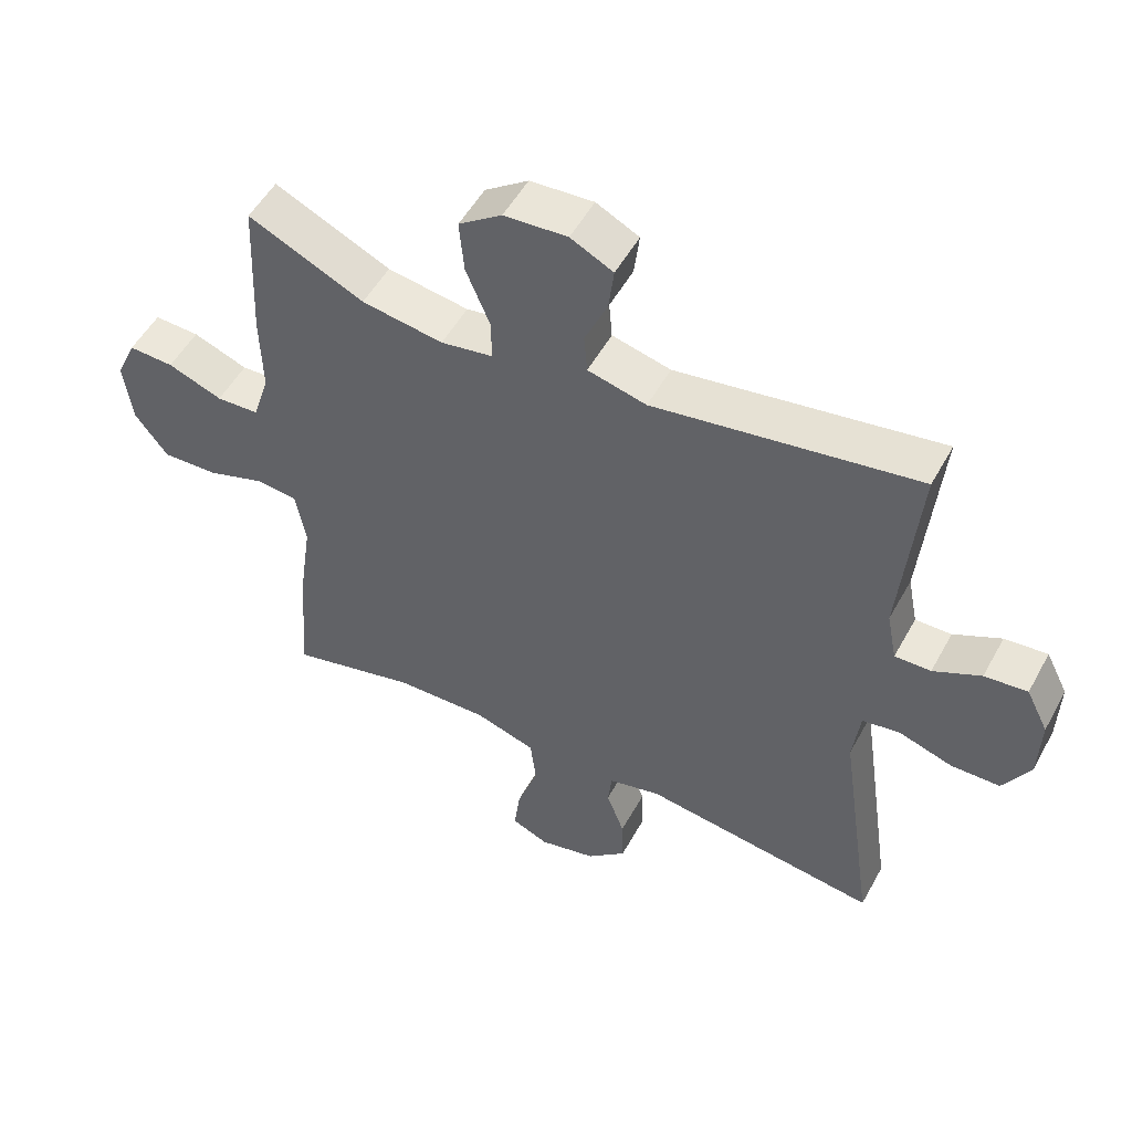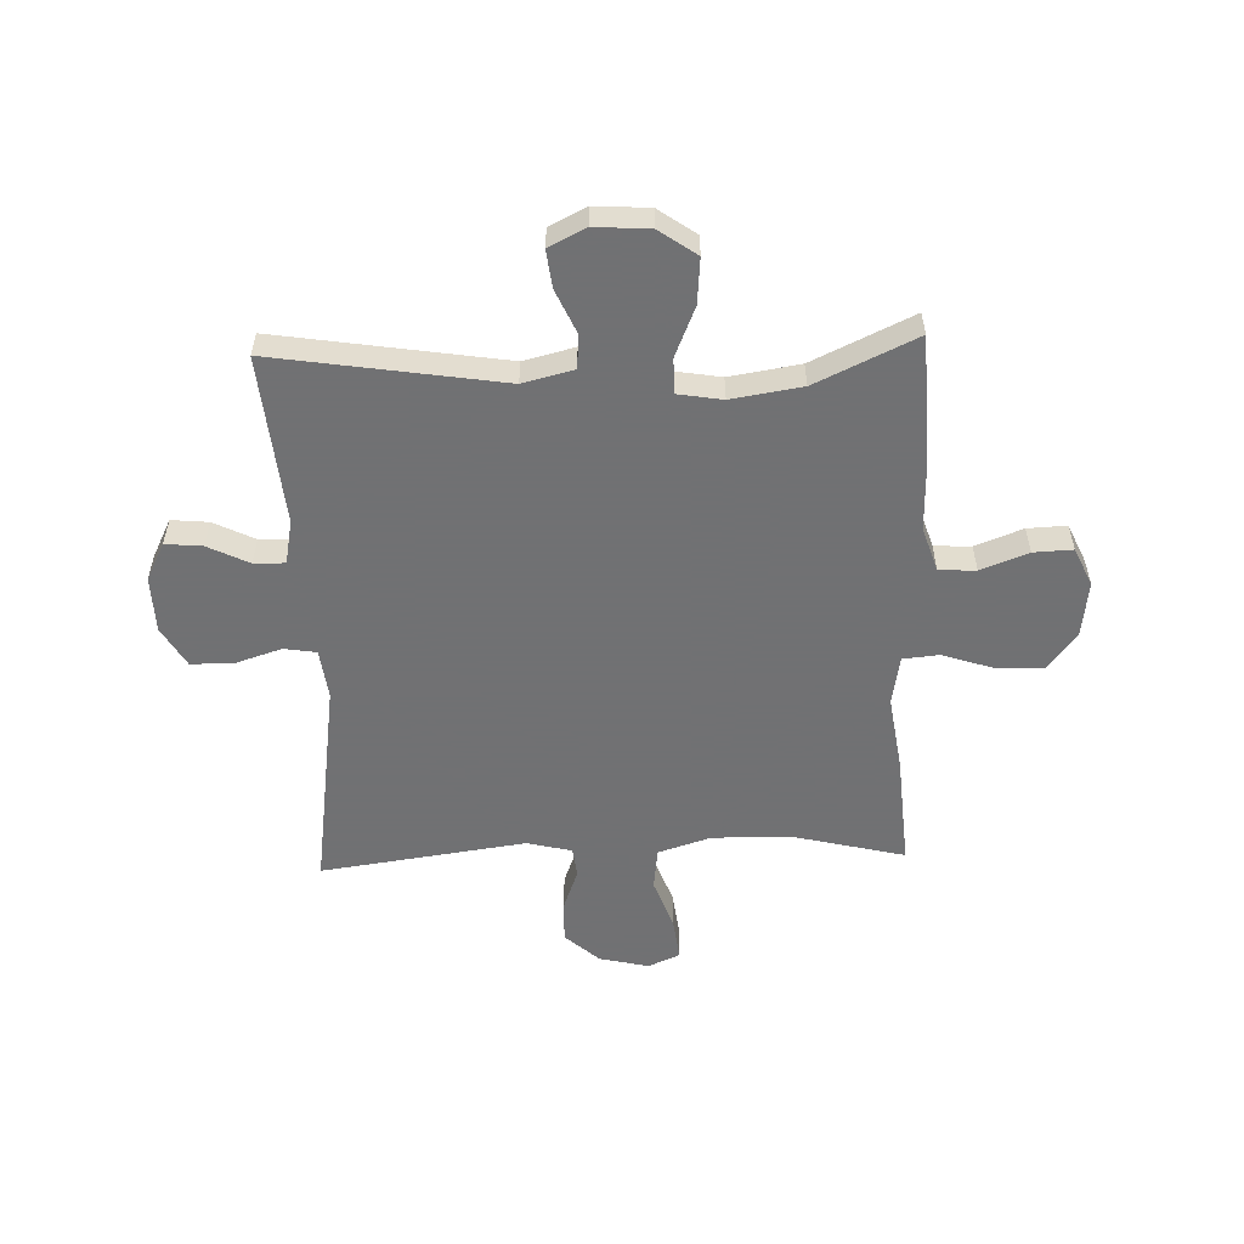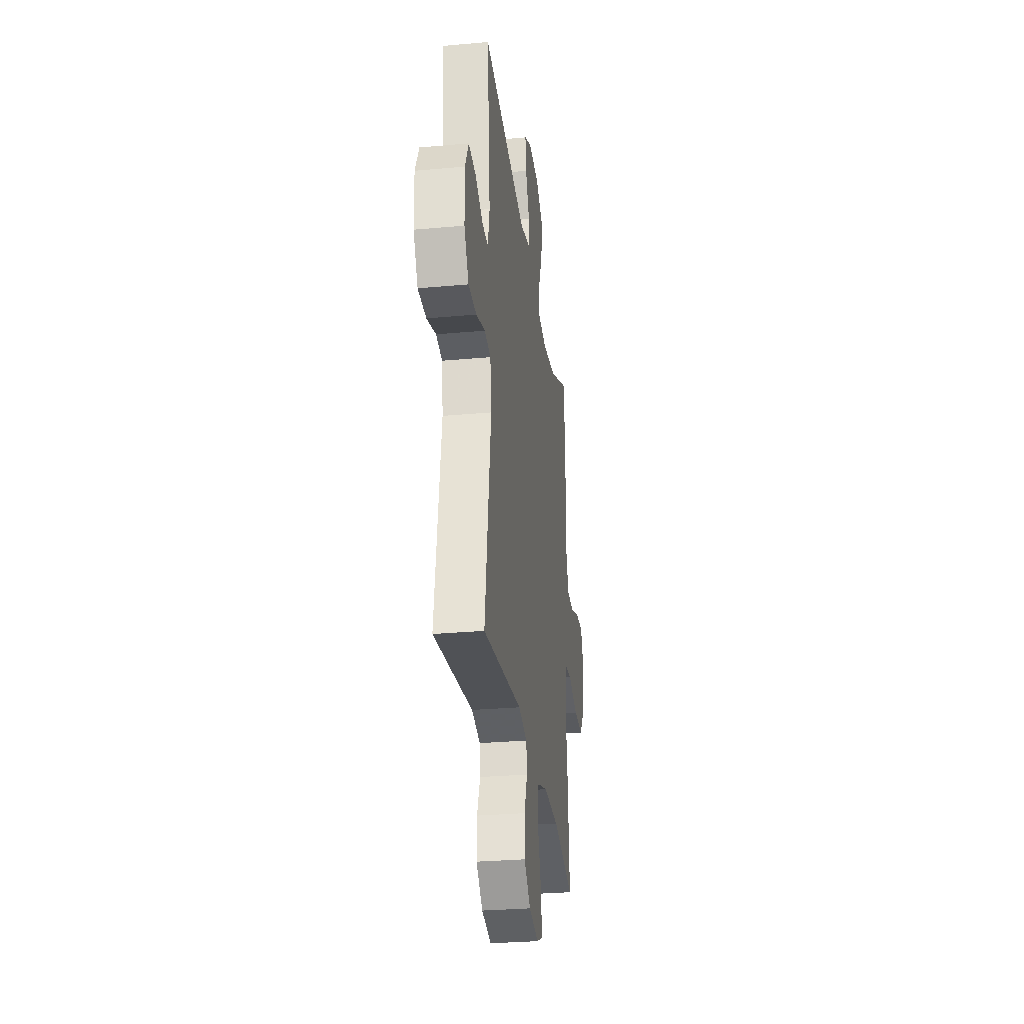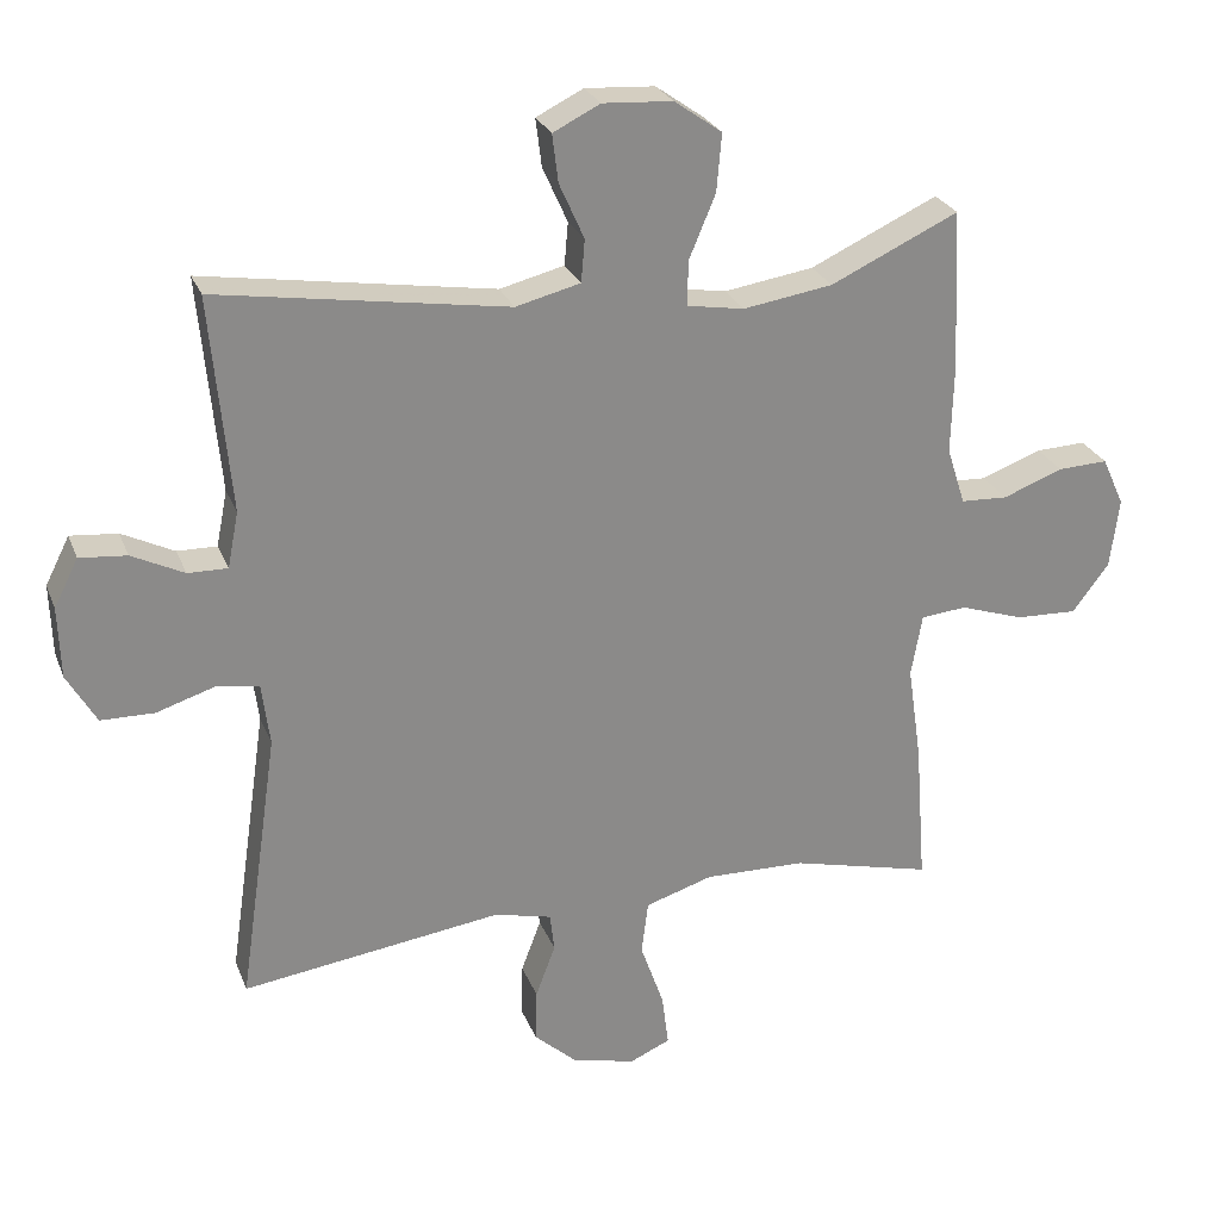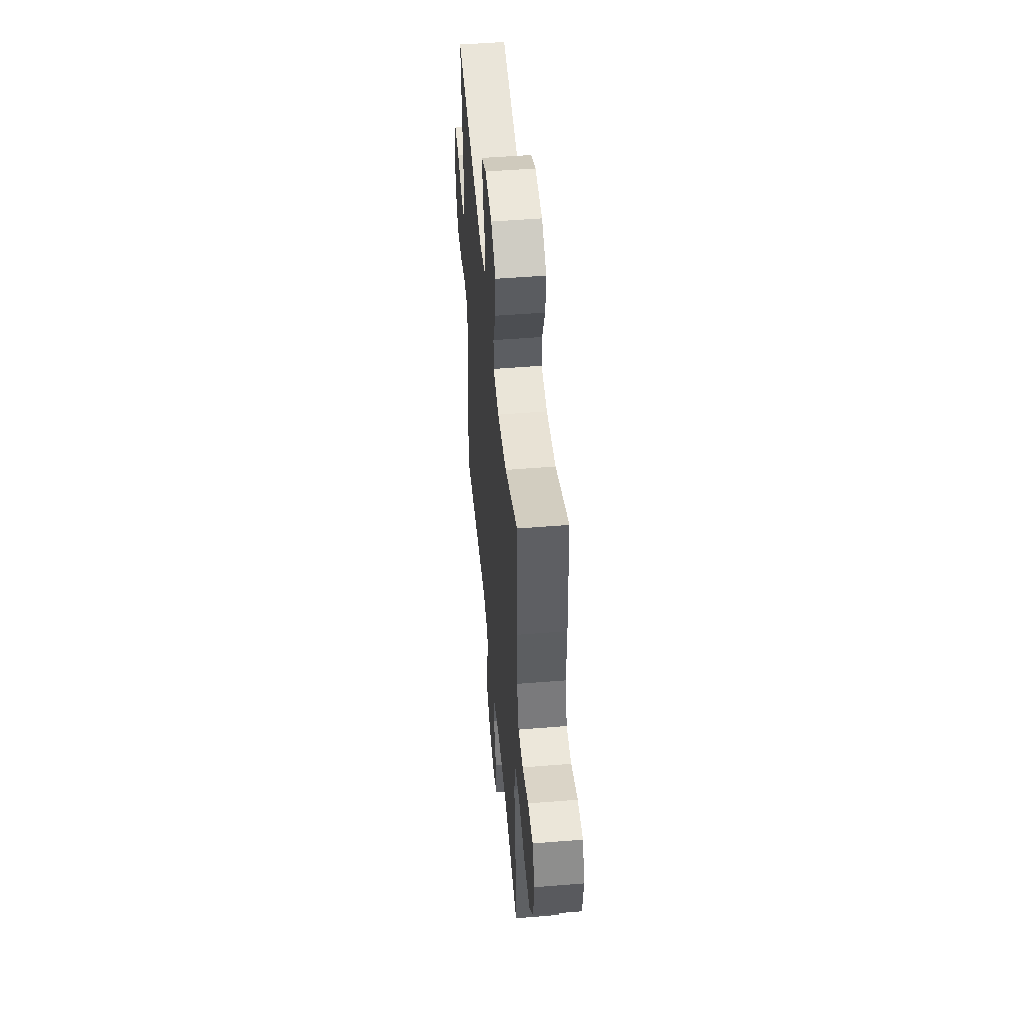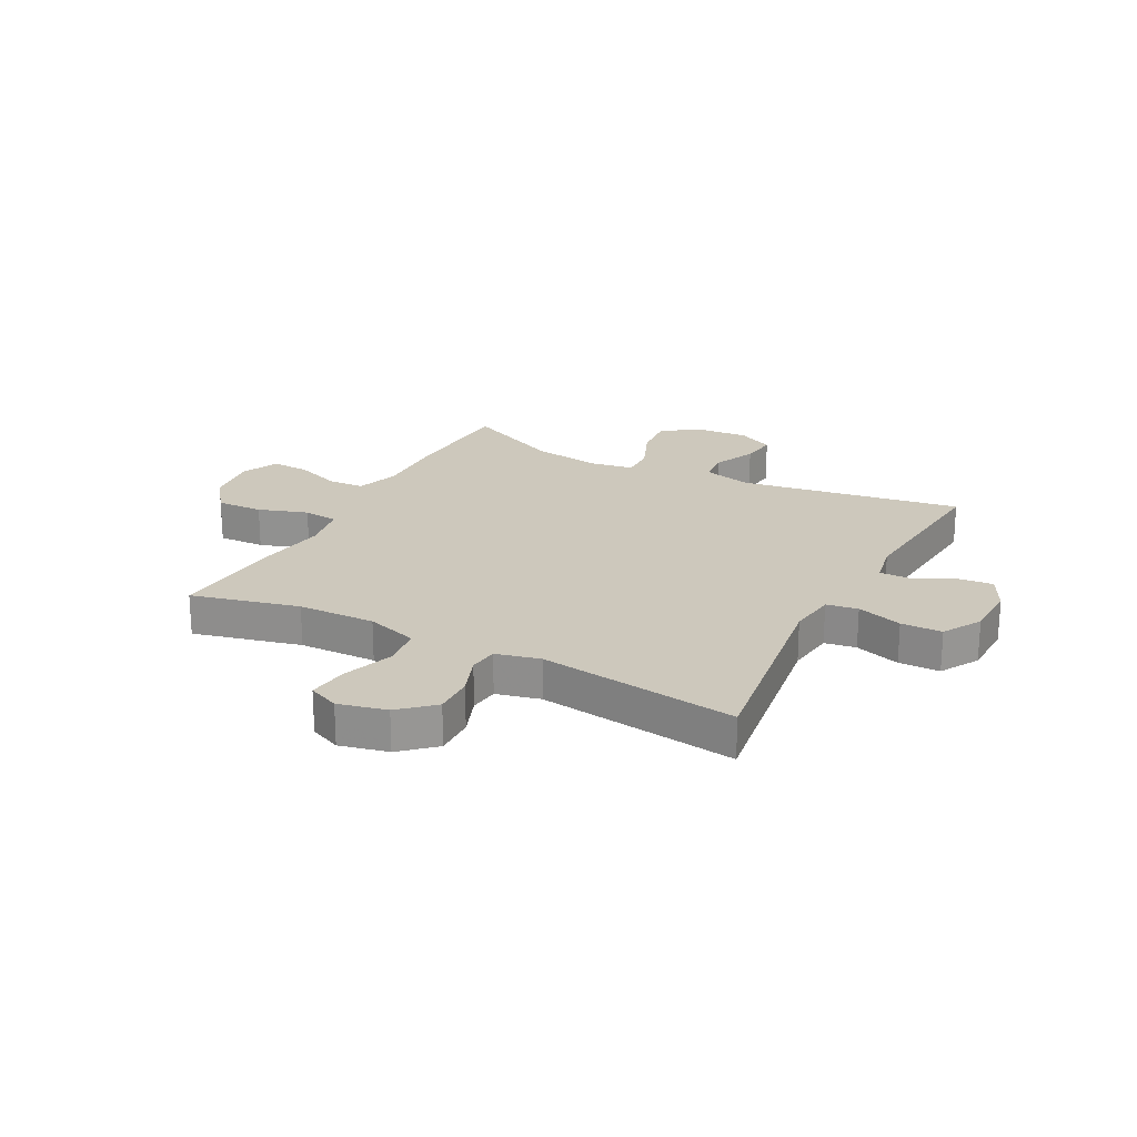
<metadata>
{"format":"obj","ext":"obj","renderer":"f3d","projection":"perspective","resolution":1024,"background":"white","views":[{"elev":51.9,"azim":-151.9,"up":"+Z"},{"elev":-55.3,"azim":2.0,"up":"+Y"},{"elev":-29.0,"azim":-82.3,"up":"+Z"},{"elev":26.0,"azim":-18.3,"up":"+Z"},{"elev":50.0,"azim":84.9,"up":"+Z"},{"elev":22.2,"azim":-152.3,"up":"+Y"}]}
</metadata>
<code>
v -0.5 0.07 0.5
v -0.105 0.07 0.438
v -0.017 0.07 0.46
v -0.012 0.07 0.518
v -0.046 0.07 0.594
v -0.054 0.07 0.659
v 0.01 0.07 0.691
v 0.105 0.07 0.685
v 0.17 0.07 0.639
v 0.163 0.07 0.56
v 0.127 0.07 0.474
v 0.126 0.07 0.413
v 0.204 0.07 0.4
v 0.326 0.07 0.419
v 0.5 0.07 0.5
v 0.51 0.07 0.28
v 0.507 0.07 0.16
v 0.532 0.07 0.082
v 0.596 0.07 0.079
v 0.678 0.07 0.11
v 0.746 0.07 0.113
v 0.776 0.07 0.047
v 0.764 0.07 -0.048
v 0.714 0.07 -0.114
v 0.631 0.07 -0.111
v 0.543 0.07 -0.082
v 0.481 0.07 -0.088
v 0.466 0.07 -0.173
v 0.485 0.07 -0.303
v 0.5 0.07 -0.5
v 0.308 0.07 -0.453
v 0.17 0.07 -0.45
v 0.078 0.07 -0.479
v 0.069 0.07 -0.552
v 0.101 0.07 -0.643
v 0.11 0.07 -0.715
v 0.055 0.07 -0.739
v -0.031 0.07 -0.719
v -0.09 0.07 -0.666
v -0.088 0.07 -0.594
v -0.061 0.07 -0.522
v -0.067 0.07 -0.47
v -0.145 0.07 -0.451
v -0.5 0.07 -0.5
v -0.446 0.07 -0.128
v -0.457 0.07 -0.042
v -0.513 0.07 -0.033
v -0.594 0.07 -0.059
v -0.667 0.07 -0.058
v -0.707 0.07 0.011
v -0.71 0.07 0.108
v -0.677 0.07 0.173
v -0.613 0.07 0.167
v -0.542 0.07 0.132
v -0.488 0.07 0.131
v -0.473 0.07 0.207
v -0.5 0 0.5
v -0.105 0 0.438
v -0.017 0 0.46
v -0.012 0 0.518
v -0.046 0 0.594
v -0.054 0 0.659
v 0.01 0 0.691
v 0.105 0 0.685
v 0.17 0 0.639
v 0.163 0 0.56
v 0.127 0 0.474
v 0.126 0 0.413
v 0.204 0 0.4
v 0.326 0 0.419
v 0.5 0 0.5
v 0.51 0 0.28
v 0.507 0 0.16
v 0.532 0 0.082
v 0.596 0 0.079
v 0.678 0 0.11
v 0.746 0 0.113
v 0.776 0 0.047
v 0.764 0 -0.048
v 0.714 0 -0.114
v 0.631 0 -0.111
v 0.543 0 -0.082
v 0.481 0 -0.088
v 0.466 0 -0.173
v 0.485 0 -0.303
v 0.5 0 -0.5
v 0.308 0 -0.453
v 0.17 0 -0.45
v 0.078 0 -0.479
v 0.069 0 -0.552
v 0.101 0 -0.643
v 0.11 0 -0.715
v 0.055 0 -0.739
v -0.031 0 -0.719
v -0.09 0 -0.666
v -0.088 0 -0.594
v -0.061 0 -0.522
v -0.067 0 -0.47
v -0.145 0 -0.451
v -0.5 0 -0.5
v -0.446 0 -0.128
v -0.457 0 -0.042
v -0.513 0 -0.033
v -0.594 0 -0.059
v -0.667 0 -0.058
v -0.707 0 0.011
v -0.71 0 0.108
v -0.677 0 0.173
v -0.613 0 0.167
v -0.542 0 0.132
v -0.488 0 0.131
v -0.473 0 0.207
f 51 52 53 54
f 51 54 55
f 50 51 55
f 47 48 49 50
f 46 47 50 55
f 43 44 45
f 42 43 45 46
f 38 39 40 41
f 38 41 42
f 37 38 42
f 34 35 36 37
f 34 37 42
f 33 34 42 46
f 28 29 30 31
f 27 28 31 32
f 23 24 25 26
f 23 26 27
f 22 23 27
f 19 20 21 22
f 18 19 22 27
f 17 18 27 32
f 14 15 16 17
f 13 14 17 32
f 8 9 10 11
f 8 11 12
f 7 8 12
f 4 5 6 7
f 3 4 7 12
f 2 3 12
f 56 1 2
f 33 46 55 56
f 13 32 33 56
f 2 12 13 56
f 110 109 108 107
f 111 110 107
f 111 107 106
f 106 105 104 103
f 111 106 103 102
f 101 100 99
f 102 101 99 98
f 97 96 95 94
f 98 97 94
f 98 94 93
f 93 92 91 90
f 98 93 90
f 102 98 90 89
f 87 86 85 84
f 88 87 84 83
f 82 81 80 79
f 83 82 79
f 83 79 78
f 78 77 76 75
f 83 78 75 74
f 88 83 74 73
f 73 72 71 70
f 88 73 70 69
f 67 66 65 64
f 68 67 64
f 68 64 63
f 63 62 61 60
f 68 63 60 59
f 68 59 58
f 58 57 112
f 112 111 102 89
f 112 89 88 69
f 112 69 68 58
f 1 57 58 2
f 2 58 59 3
f 3 59 60 4
f 4 60 61 5
f 5 61 62 6
f 6 62 63 7
f 7 63 64 8
f 8 64 65 9
f 9 65 66 10
f 10 66 67 11
f 11 67 68 12
f 12 68 69 13
f 13 69 70 14
f 14 70 71 15
f 15 71 72 16
f 16 72 73 17
f 17 73 74 18
f 18 74 75 19
f 19 75 76 20
f 20 76 77 21
f 21 77 78 22
f 22 78 79 23
f 23 79 80 24
f 24 80 81 25
f 25 81 82 26
f 26 82 83 27
f 27 83 84 28
f 28 84 85 29
f 29 85 86 30
f 30 86 87 31
f 31 87 88 32
f 32 88 89 33
f 33 89 90 34
f 34 90 91 35
f 35 91 92 36
f 36 92 93 37
f 37 93 94 38
f 38 94 95 39
f 39 95 96 40
f 40 96 97 41
f 41 97 98 42
f 42 98 99 43
f 43 99 100 44
f 44 100 101 45
f 45 101 102 46
f 46 102 103 47
f 47 103 104 48
f 48 104 105 49
f 49 105 106 50
f 50 106 107 51
f 51 107 108 52
f 52 108 109 53
f 53 109 110 54
f 54 110 111 55
f 55 111 112 56
f 56 112 57 1

</code>
